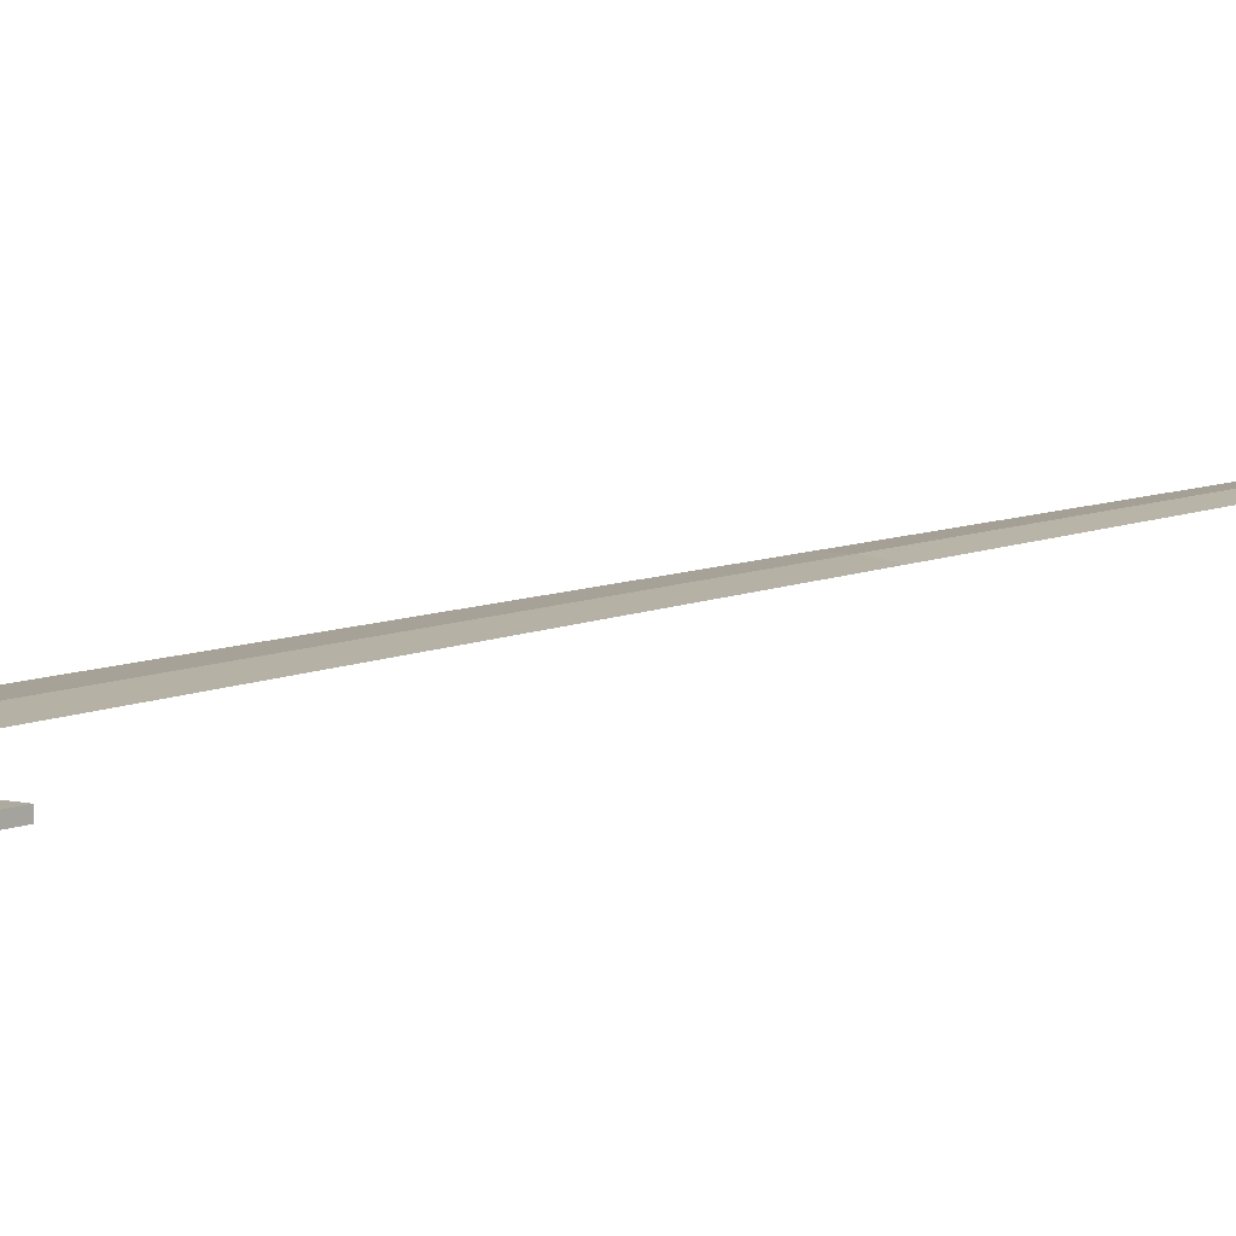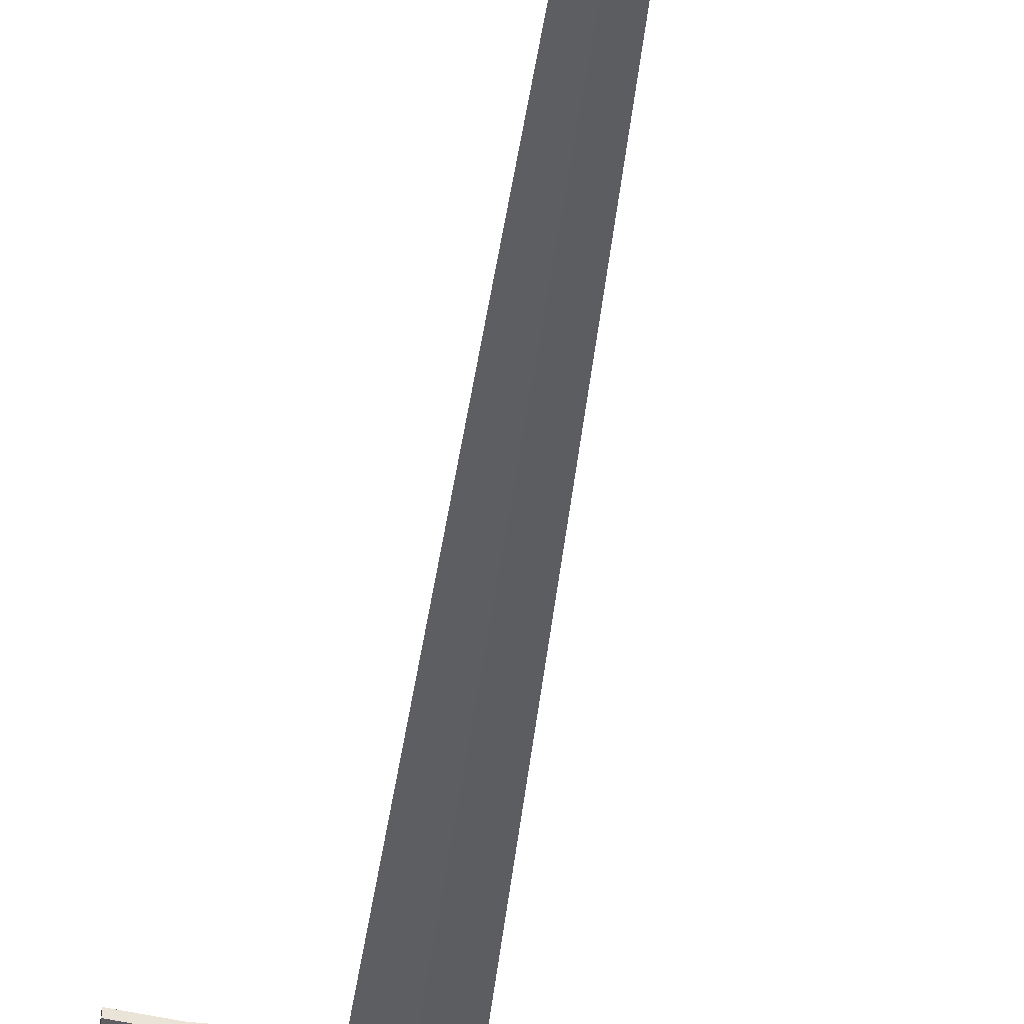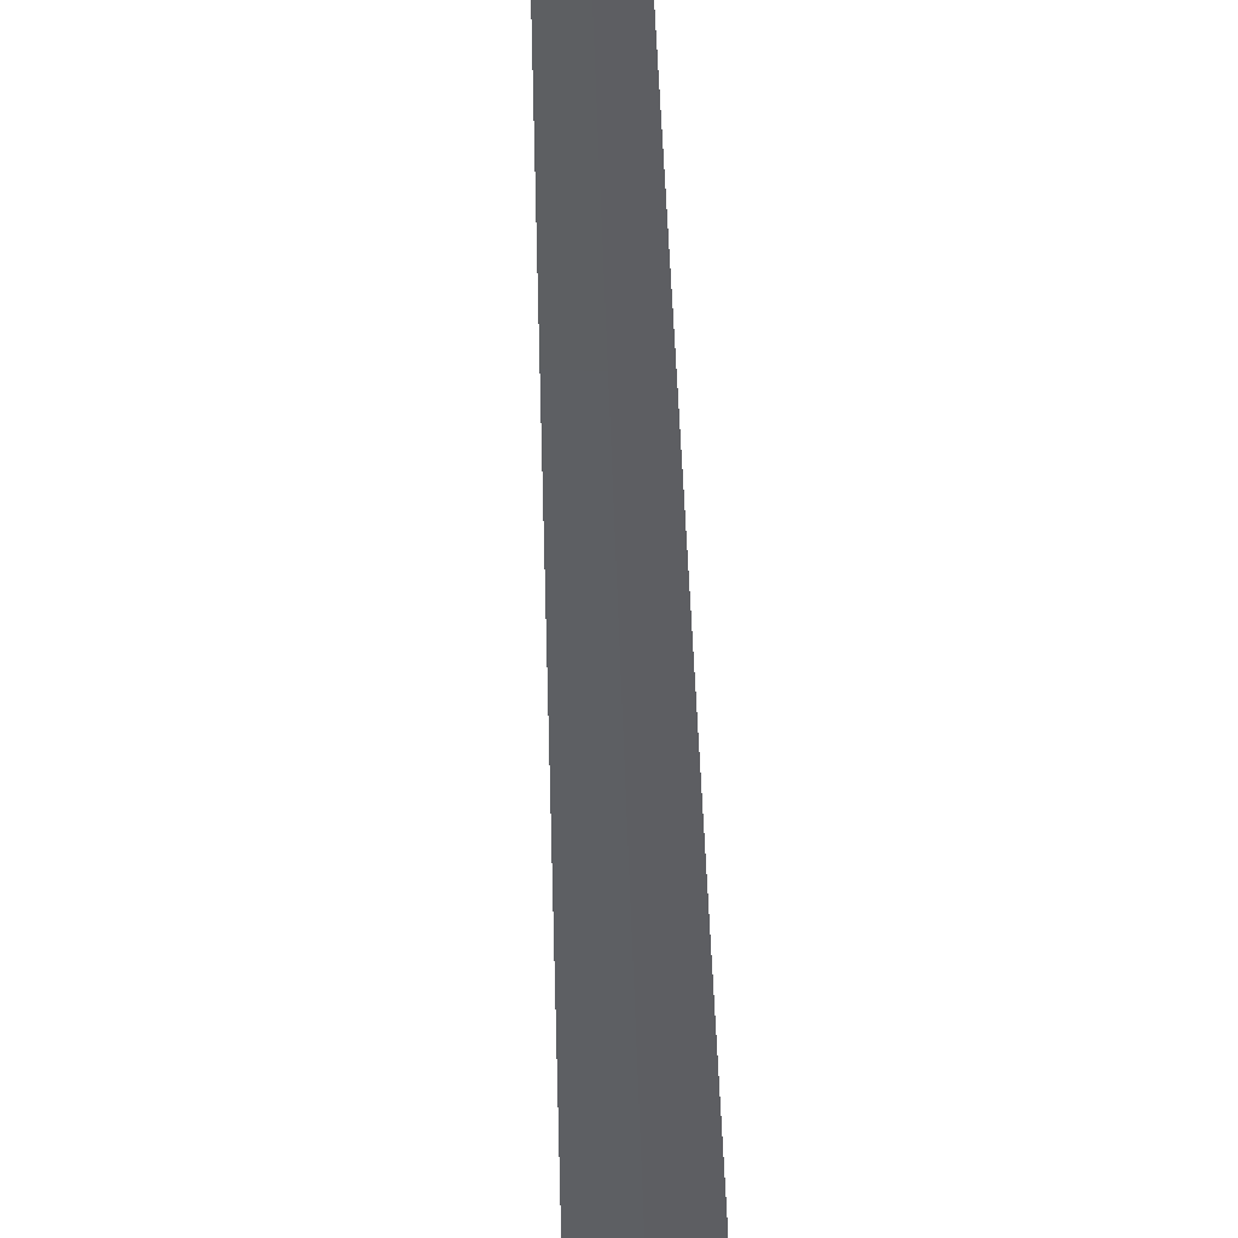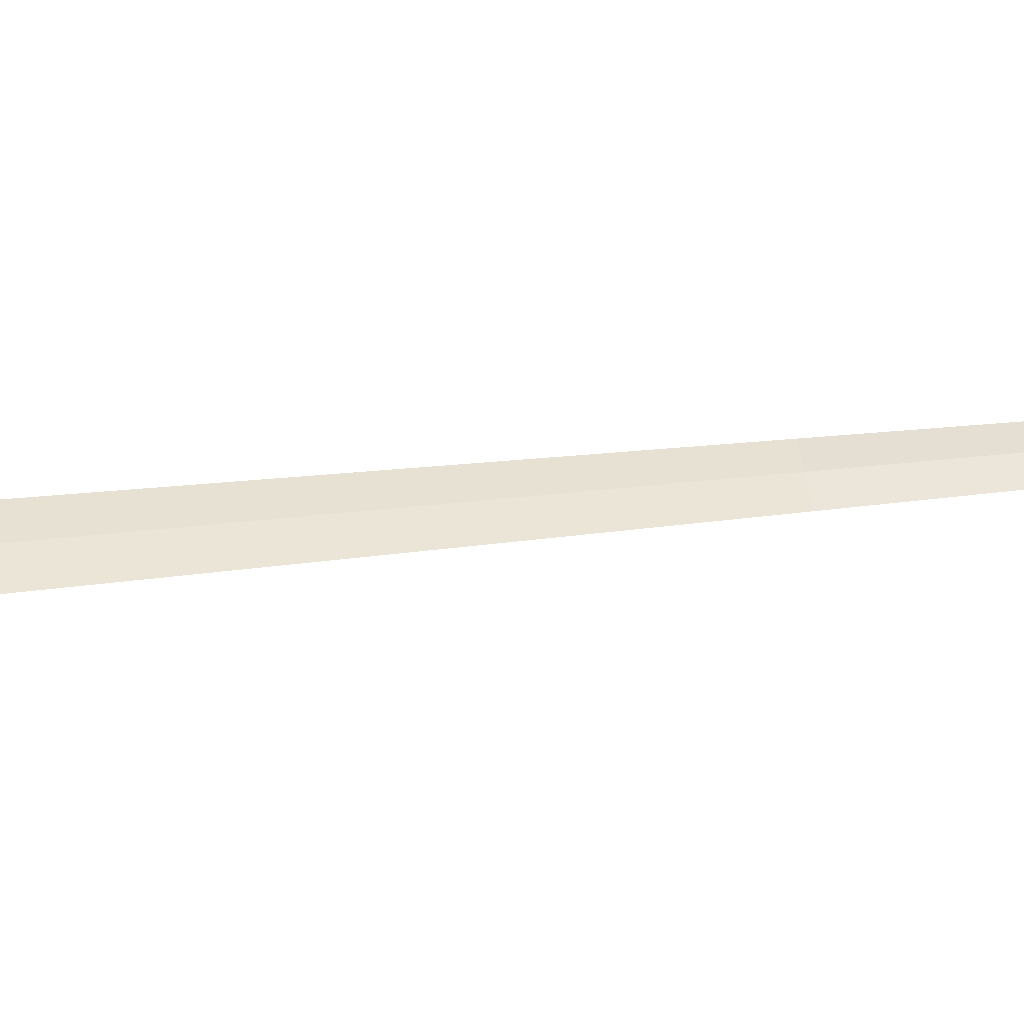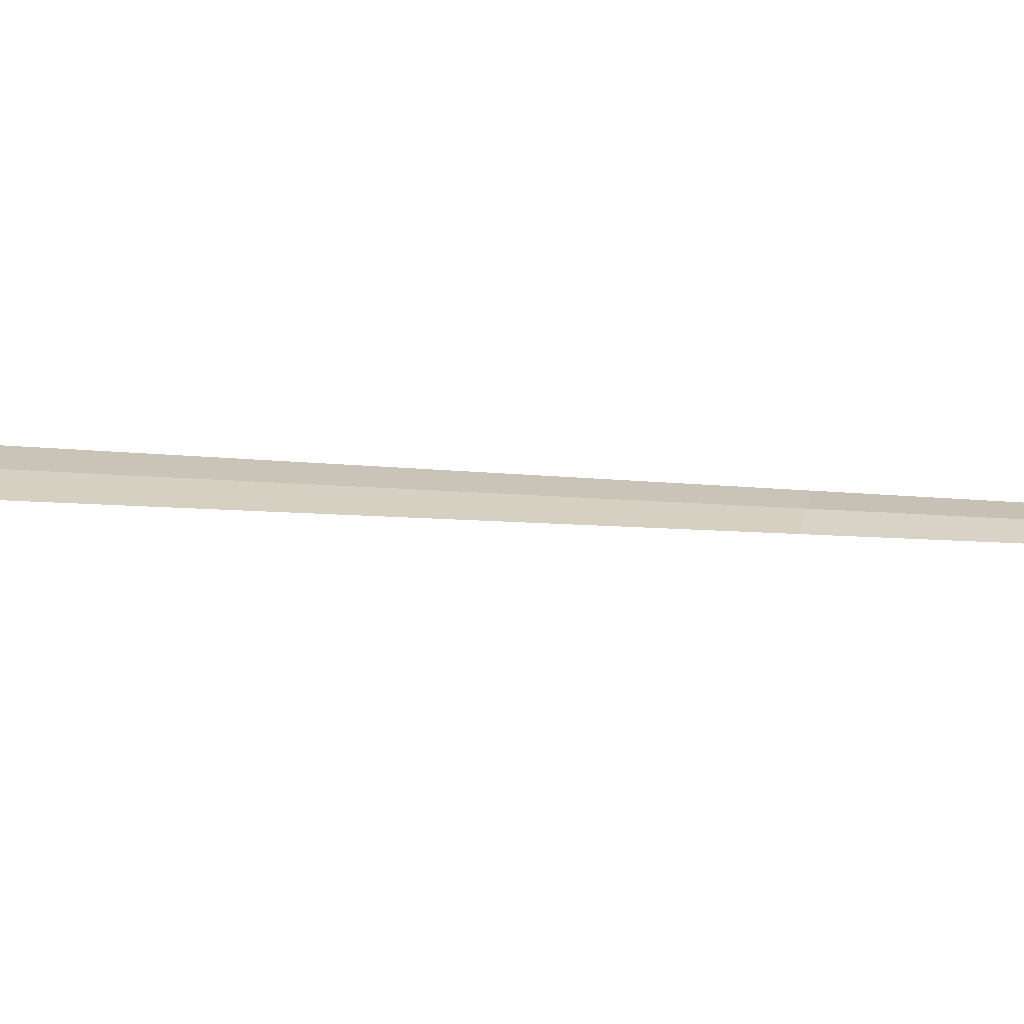
<metadata>
{"format":"obj","ext":"obj","renderer":"f3d","projection":"perspective","resolution":1024,"background":"white","views":[{"elev":8.9,"azim":-136.2,"up":"+Z"},{"elev":-37.1,"azim":-6.2,"up":"+Z"},{"elev":-39.3,"azim":1.5,"up":"+Z"},{"elev":42.3,"azim":-97.0,"up":"+Z"},{"elev":23.4,"azim":-81.7,"up":"+Z"}]}
</metadata>
<code>
g default
v -0.001034 -0.741 0.01549
v -0.000937 -0.6313 0.01444
v -0.000514 -0.1379 0.009737
v 7e-06 0.4724 0.003916
v -0.03654 0.4725 0.002041
v 0.03656 0.4724 0.002138
v 0.02508 -0.138 0.007941
v -0.0261 -0.1379 0.007877
v 0.01551 -0.6314 0.01264
v -0.01739 -0.6313 0.0126
v 0.009935 -0.741 0.01368
v -0.012 -0.741 0.01365
v -0.00109 -0.8141 0.01436
v 1e-05 0.4724 0.000262
v -0.000511 -0.138 0.006082
v -0.000934 -0.6314 0.01079
v -0.001026 -0.741 0.01183
v -0.1645 0.4694 -0.00155
v 0.1645 0.4691 -0.001108
v 0.1645 0.4537 -0.000963
v -0.1645 0.454 -0.001401
v -0.1645 0.4694 0.005346
v 0.1645 0.4692 0.005784
v 0.1645 0.4538 0.005929
v -0.1645 0.4541 0.005491
v -0.05601 0.4869 -0.00305
v 0.05607 0.4868 -0.002897
v 0.05606 0.4685 -0.002722
v -0.05603 0.4686 -0.002873
v -0.05603 0.487 0.006796
v 0.05606 0.4869 0.006949
v 0.05605 0.4686 0.007119
v -0.05604 0.4687 0.006973
v -0.1205 0.4786 -0.001578
v -0.1205 0.4633 -0.001429
v -0.1205 0.4787 0.005312
v -0.1205 0.4633 0.005461
v 0.1205 0.4784 -0.001256
v 0.1205 0.4631 -0.001107
v 0.1205 0.4785 0.005635
v 0.1205 0.4631 0.005784
v 4e-05 0.4867 -0.01118
v 1.9e-05 0.4605 -0.01093
v 6e-06 0.487 0.01508
v -1.6e-05 0.4608 0.01533
v -0.02799 0.4868 -0.00629
v -0.02801 0.4673 -0.006103
v -0.02801 0.487 0.01012
v -0.02803 0.4674 0.0103
v 0.02806 0.4868 -0.006217
v 0.02804 0.4672 -0.006029
v 0.02804 0.4869 0.01019
v 0.02802 0.4674 0.01038
v -0.01061 0.748 0.004096
v -0.005637 0.7481 0.00553
v 0.000239 0.7481 0.006038
v 0.006115 0.748 0.005545
v 0.0111 0.748 0.004127
v 0.01443 0.748 0.001995
v 0.0156 0.748 -0.000519
v 0.01443 0.748 -0.003041
v 0.01111 0.7479 -0.005177
v 0.006129 0.7479 -0.006611
v 0.000254 0.7479 -0.007118
v -0.005621 0.7479 -0.006624
v -0.0106 0.748 -0.005206
v -0.01393 0.748 -0.003076
v -0.0151 0.748 -0.000562
v -0.01394 0.748 0.001956
v -0.01808 0.487 0.009679
v -0.009779 0.487 0.01206
v 7e-06 0.487 0.01291
v 0.009801 0.487 0.01209
v 0.0181 0.4869 0.009729
v 0.02365 0.4869 0.006179
v 0.02561 0.4868 0.001982
v 0.02366 0.4868 -0.002215
v 0.01812 0.4868 -0.005779
v 0.009826 0.4868 -0.008165
v 3.9e-05 0.4868 -0.009016
v -0.009754 0.4868 -0.008193
v -0.01806 0.4868 -0.005829
v -0.02361 0.4869 -0.002279
v -0.02556 0.4869 0.001918
v -0.02362 0.4869 0.006114
v -0.02553 0.8032 -0.01207
v -0.01367 0.8111 -0.01213
v 0.00032 0.8139 -0.01214
v 0.01431 0.8111 -0.01209
v 0.02615 0.8031 -0.012
v 0.03406 0.7913 -0.01187
v 0.03684 0.7773 -0.01174
v 0.03404 0.7633 -0.01161
v 0.02611 0.7515 -0.01151
v 0.01424 0.7435 -0.01145
v 0.000258 0.7408 -0.01144
v -0.01373 0.7436 -0.01148
v -0.02558 0.7515 -0.01158
v -0.03349 0.7634 -0.0117
v -0.03626 0.7774 -0.01183
v -0.03347 0.7913 -0.01197
v -0.02557 0.8034 0.009862
v -0.0137 0.8113 0.0098
v 0.000288 0.8141 0.009795
v 0.01427 0.8113 0.009839
v 0.02613 0.8034 0.009931
v 0.03404 0.7915 0.01005
v 0.03681 0.7775 0.01019
v 0.03401 0.7635 0.01032
v 0.02608 0.7517 0.01043
v 0.01422 0.7438 0.01048
v 0.000225 0.741 0.01049
v -0.01376 0.7438 0.01045
v -0.02561 0.7517 0.01036
v -0.03353 0.7636 0.01023
v -0.03629 0.7776 0.01009
v -0.0335 0.7915 0.009964
v -0.01266 0.7905 0.01329
v -0.006724 0.7945 0.01326
v 0.000265 0.7958 0.01326
v 0.007262 0.7944 0.01328
v 0.01319 0.7905 0.01333
v 0.01715 0.7845 0.01339
v 0.01853 0.7776 0.01345
v 0.01713 0.7706 0.01352
v 0.01316 0.7646 0.01357
v 0.007234 0.7607 0.0136
v 0.000238 0.7593 0.01361
v -0.006753 0.7607 0.01358
v -0.01268 0.7647 0.01354
v -0.01663 0.7706 0.01348
v -0.01802 0.7776 0.01341
v -0.01662 0.7846 0.01334
v -0.01262 0.7902 -0.01522
v -0.006688 0.7942 -0.01525
v 0.000309 0.7956 -0.01525
v 0.007298 0.7942 -0.01523
v 0.01322 0.7902 -0.01518
v 0.01718 0.7843 -0.01512
v 0.01857 0.7773 -0.01505
v 0.01717 0.7703 -0.01499
v 0.0132 0.7644 -0.01493
v 0.007271 0.7604 -0.01491
v 0.000274 0.759 -0.0149
v -0.006715 0.7604 -0.01493
v -0.01264 0.7644 -0.01497
v -0.0166 0.7703 -0.01503
v -0.01798 0.7773 -0.0151
v -0.01659 0.7843 -0.01516
v -0.005404 0.7913 0.01663
v -0.01021 0.7881 0.01665
v 0.000264 0.7924 0.01662
v 0.005928 0.7913 0.01664
v 0.01072 0.7881 0.01668
v 0.01393 0.7833 0.01673
v 0.01505 0.7776 0.01678
v 0.01392 0.7719 0.01683
v 0.01071 0.7671 0.01688
v 0.005904 0.7639 0.0169
v 0.000238 0.7628 0.0169
v -0.005427 0.7639 0.01689
v -0.01022 0.7671 0.01685
v -0.01343 0.7719 0.0168
v -0.01455 0.7776 0.01674
v -0.01342 0.7833 0.01669
v -0.005359 0.7909 -0.01854
v -0.01016 0.7877 -0.01852
v 0.000309 0.7921 -0.01855
v 0.005974 0.7909 -0.01853
v 0.01077 0.7877 -0.01849
v 0.01397 0.7829 -0.01844
v 0.0151 0.7772 -0.01839
v 0.01397 0.7716 -0.01833
v 0.01075 0.7668 -0.01829
v 0.005951 0.7636 -0.01827
v 0.000283 0.7625 -0.01827
v -0.005381 0.7636 -0.01828
v -0.01018 0.7668 -0.01832
v -0.01338 0.7716 -0.01837
v -0.01451 0.7773 -0.01843
v -0.01337 0.7829 -0.01848
v -0.004327 0.7887 0.01665
v -0.008219 0.7861 0.01667
v 0.000262 0.7896 0.01665
v 0.004848 0.7887 0.01666
v 0.008736 0.7861 0.01669
v 0.01133 0.7822 0.01673
v 0.01224 0.7776 0.01678
v 0.01132 0.773 0.01682
v 0.008719 0.7691 0.01686
v 0.004828 0.7665 0.01687
v 0.000238 0.7656 0.01688
v -0.004348 0.7665 0.01686
v -0.008236 0.7691 0.01683
v -0.01083 0.773 0.01679
v -0.01174 0.7776 0.01675
v -0.01082 0.7822 0.01671
v -0.004225 0.7882 -0.01852
v -0.008069 0.7856 -0.0185
v 0.000303 0.7891 -0.01852
v 0.004838 0.7882 -0.01851
v 0.008679 0.7856 -0.01848
v 0.01124 0.7818 -0.01843
v 0.01214 0.7773 -0.01839
v 0.01123 0.7727 -0.01835
v 0.008662 0.7689 -0.01832
v 0.004818 0.7663 -0.01829
v 0.000283 0.7654 -0.01829
v -0.004246 0.7663 -0.01831
v -0.008087 0.7689 -0.01834
v -0.01065 0.7727 -0.01837
v -0.01155 0.7773 -0.01842
v -0.01064 0.7818 -0.01846
v -0.005674 0.7835 0.01337
v -0.002951 0.7853 0.01335
v 0.000258 0.786 0.01336
v 0.003472 0.7853 0.01337
v 0.006192 0.7835 0.01339
v 0.008014 0.7808 0.01341
v 0.008649 0.7776 0.01344
v 0.008002 0.7743 0.01348
v 0.006186 0.7716 0.0135
v 0.003461 0.7698 0.01351
v 0.000247 0.7692 0.01351
v -0.002967 0.7698 0.0135
v -0.005687 0.7716 0.01348
v -0.007502 0.7744 0.01345
v -0.008138 0.7776 0.01342
v -0.007498 0.7808 0.01339
v -0.005564 0.7832 -0.01514
v -0.002876 0.785 -0.01515
v 0.0003 0.7856 -0.01516
v 0.003469 0.785 -0.01515
v 0.006159 0.7832 -0.01513
v 0.007955 0.7805 -0.0151
v 0.008582 0.7773 -0.01507
v 0.007951 0.7741 -0.01504
v 0.006146 0.7714 -0.01501
v 0.003458 0.7696 -0.015
v 0.000281 0.769 -0.015
v -0.002887 0.7696 -0.01501
v -0.005578 0.7714 -0.01503
v -0.007373 0.7741 -0.01506
v -0.008 0.7773 -0.01509
v -0.007362 0.7805 -0.01512
v 0.000255 0.7776 0.01343
v 0.000291 0.7773 -0.01508
g Longsword3
f 1 12 13
f 11 1 13
f 10 12 2
f 2 12 1
f 9 2 11
f 11 2 1
f 8 10 3
f 3 10 2
f 7 3 9
f 9 3 2
f 5 8 4
f 4 8 3
f 6 4 7
f 7 4 3
f 6 14 7
f 7 14 15
f 5 8 14
f 14 8 15
f 7 15 9
f 9 15 16
f 8 10 15
f 15 10 16
f 9 16 11
f 11 16 17
f 10 12 16
f 16 12 17
f 11 17 13
f 17 12 13
f 19 23 20
f 20 23 24
f 22 18 25
f 25 18 21
f 34 18 36
f 36 18 22
f 36 30 34
f 34 30 26
f 33 37 29
f 29 37 35
f 37 25 35
f 35 25 21
f 31 40 27
f 27 40 38
f 40 23 38
f 38 23 19
f 24 41 20
f 20 41 39
f 41 32 39
f 39 32 28
f 30 48 26
f 26 48 46
f 48 44 46
f 46 44 42
f 45 49 43
f 43 49 47
f 49 33 47
f 47 33 29
f 44 52 42
f 42 52 50
f 52 31 50
f 50 31 27
f 32 53 28
f 28 53 51
f 53 45 51
f 51 45 43
f 35 34 29
f 29 34 26
f 34 35 18
f 18 35 21
f 25 37 22
f 22 37 36
f 37 33 36
f 36 33 30
f 20 39 19
f 19 39 38
f 39 28 38
f 38 28 27
f 41 40 32
f 32 40 31
f 24 23 41
f 41 23 40
f 43 47 42
f 42 47 46
f 47 29 46
f 46 29 26
f 49 48 33
f 33 48 30
f 45 44 49
f 49 44 48
f 51 50 28
f 28 50 27
f 43 42 51
f 51 42 50
f 45 53 44
f 44 53 52
f 53 32 52
f 52 32 31
f 70 71 54
f 54 71 55
f 55 71 56
f 56 71 72
f 56 72 57
f 57 72 73
f 57 73 58
f 58 73 74
f 58 74 59
f 59 74 75
f 59 75 60
f 60 75 76
f 60 76 61
f 61 76 77
f 77 78 61
f 61 78 62
f 78 79 62
f 62 79 63
f 63 79 64
f 64 79 80
f 64 80 65
f 65 80 81
f 65 81 66
f 66 81 82
f 66 82 67
f 67 82 83
f 67 83 68
f 68 83 84
f 68 84 69
f 69 84 85
f 85 70 69
f 69 70 54
f 86 102 87
f 87 102 103
f 87 103 88
f 88 103 104
f 88 104 89
f 89 104 105
f 89 105 90
f 90 105 106
f 90 106 91
f 91 106 107
f 91 107 92
f 92 107 108
f 92 108 93
f 93 108 109
f 93 109 94
f 94 109 110
f 94 110 95
f 95 110 111
f 95 111 96
f 96 111 112
f 96 112 97
f 97 112 113
f 97 113 98
f 98 113 114
f 98 114 99
f 99 114 115
f 99 115 100
f 100 115 116
f 100 116 101
f 101 116 117
f 101 117 86
f 86 117 102
f 103 102 119
f 119 102 118
f 104 103 120
f 120 103 119
f 105 104 121
f 121 104 120
f 106 105 122
f 122 105 121
f 107 106 123
f 123 106 122
f 108 107 124
f 124 107 123
f 109 108 125
f 125 108 124
f 110 109 126
f 126 109 125
f 111 110 127
f 127 110 126
f 112 111 128
f 128 111 127
f 113 112 129
f 129 112 128
f 114 113 130
f 130 113 129
f 115 114 131
f 131 114 130
f 116 115 132
f 132 115 131
f 117 116 133
f 133 116 132
f 102 117 118
f 118 117 133
f 86 87 134
f 134 87 135
f 87 88 135
f 135 88 136
f 88 89 136
f 136 89 137
f 89 90 137
f 137 90 138
f 90 91 138
f 138 91 139
f 91 92 139
f 139 92 140
f 92 93 140
f 140 93 141
f 93 94 141
f 141 94 142
f 94 95 142
f 142 95 143
f 95 96 143
f 143 96 144
f 96 97 144
f 144 97 145
f 97 98 145
f 145 98 146
f 98 99 146
f 146 99 147
f 99 100 147
f 147 100 148
f 100 101 148
f 148 101 149
f 101 86 149
f 149 86 134
f 119 118 150
f 150 118 151
f 120 119 152
f 152 119 150
f 120 152 121
f 121 152 153
f 122 121 154
f 154 121 153
f 123 122 155
f 155 122 154
f 124 123 156
f 156 123 155
f 125 124 157
f 157 124 156
f 126 125 158
f 158 125 157
f 127 126 159
f 159 126 158
f 128 127 160
f 160 127 159
f 129 128 161
f 161 128 160
f 130 129 162
f 162 129 161
f 131 130 163
f 163 130 162
f 132 131 164
f 164 131 163
f 133 132 165
f 165 132 164
f 118 133 151
f 151 133 165
f 134 135 167
f 167 135 166
f 135 136 166
f 166 136 168
f 136 137 168
f 168 137 169
f 137 138 169
f 169 138 170
f 138 139 170
f 170 139 171
f 139 140 171
f 171 140 172
f 140 141 172
f 172 141 173
f 141 142 173
f 173 142 174
f 142 143 174
f 174 143 175
f 143 144 175
f 175 144 176
f 144 145 176
f 176 145 177
f 145 146 177
f 177 146 178
f 146 147 178
f 178 147 179
f 147 148 179
f 179 148 180
f 148 149 180
f 180 149 181
f 149 134 181
f 181 134 167
f 151 183 150
f 150 183 182
f 150 182 152
f 152 182 184
f 153 152 185
f 185 152 184
f 154 153 186
f 186 153 185
f 155 154 187
f 187 154 186
f 156 155 188
f 188 155 187
f 157 156 189
f 189 156 188
f 158 157 190
f 190 157 189
f 159 158 191
f 191 158 190
f 159 191 160
f 160 191 192
f 161 160 193
f 193 160 192
f 162 161 194
f 194 161 193
f 163 162 195
f 195 162 194
f 164 163 196
f 196 163 195
f 165 164 197
f 197 164 196
f 151 165 183
f 183 165 197
f 167 166 199
f 199 166 198
f 166 168 198
f 198 168 200
f 169 201 168
f 168 201 200
f 169 170 201
f 201 170 202
f 170 171 202
f 202 171 203
f 171 172 203
f 203 172 204
f 172 173 204
f 204 173 205
f 173 174 205
f 205 174 206
f 174 175 206
f 206 175 207
f 175 176 207
f 207 176 208
f 176 177 208
f 208 177 209
f 177 178 209
f 209 178 210
f 178 179 210
f 210 179 211
f 179 180 211
f 211 180 212
f 180 181 212
f 212 181 213
f 181 167 213
f 213 167 199
f 182 183 215
f 215 183 214
f 184 182 216
f 216 182 215
f 185 184 217
f 217 184 216
f 186 185 218
f 218 185 217
f 187 186 219
f 219 186 218
f 188 187 220
f 220 187 219
f 189 188 221
f 221 188 220
f 190 189 222
f 222 189 221
f 191 190 223
f 223 190 222
f 192 191 224
f 224 191 223
f 193 192 225
f 225 192 224
f 194 193 226
f 226 193 225
f 195 194 227
f 227 194 226
f 196 195 228
f 228 195 227
f 197 196 229
f 229 196 228
f 197 229 183
f 183 229 214
f 199 198 230
f 230 198 231
f 198 200 231
f 231 200 232
f 200 201 232
f 232 201 233
f 202 234 201
f 201 234 233
f 202 203 234
f 234 203 235
f 204 236 203
f 203 236 235
f 204 205 236
f 236 205 237
f 205 206 237
f 237 206 238
f 206 207 238
f 238 207 239
f 207 208 239
f 239 208 240
f 208 209 240
f 240 209 241
f 209 210 241
f 241 210 242
f 210 211 242
f 242 211 243
f 211 212 243
f 243 212 244
f 212 213 244
f 244 213 245
f 213 199 245
f 245 199 230
f 215 214 246
f 216 215 246
f 217 216 246
f 218 217 246
f 219 218 246
f 220 219 246
f 221 220 246
f 222 221 246
f 223 222 246
f 224 223 246
f 225 224 246
f 226 225 246
f 227 226 246
f 228 227 246
f 229 228 246
f 214 229 246
f 230 231 247
f 231 232 247
f 232 233 247
f 233 234 247
f 234 235 247
f 235 236 247
f 236 237 247
f 237 238 247
f 238 239 247
f 239 240 247
f 240 241 247
f 241 242 247
f 242 243 247
f 243 244 247
f 244 245 247
f 245 230 247

</code>
